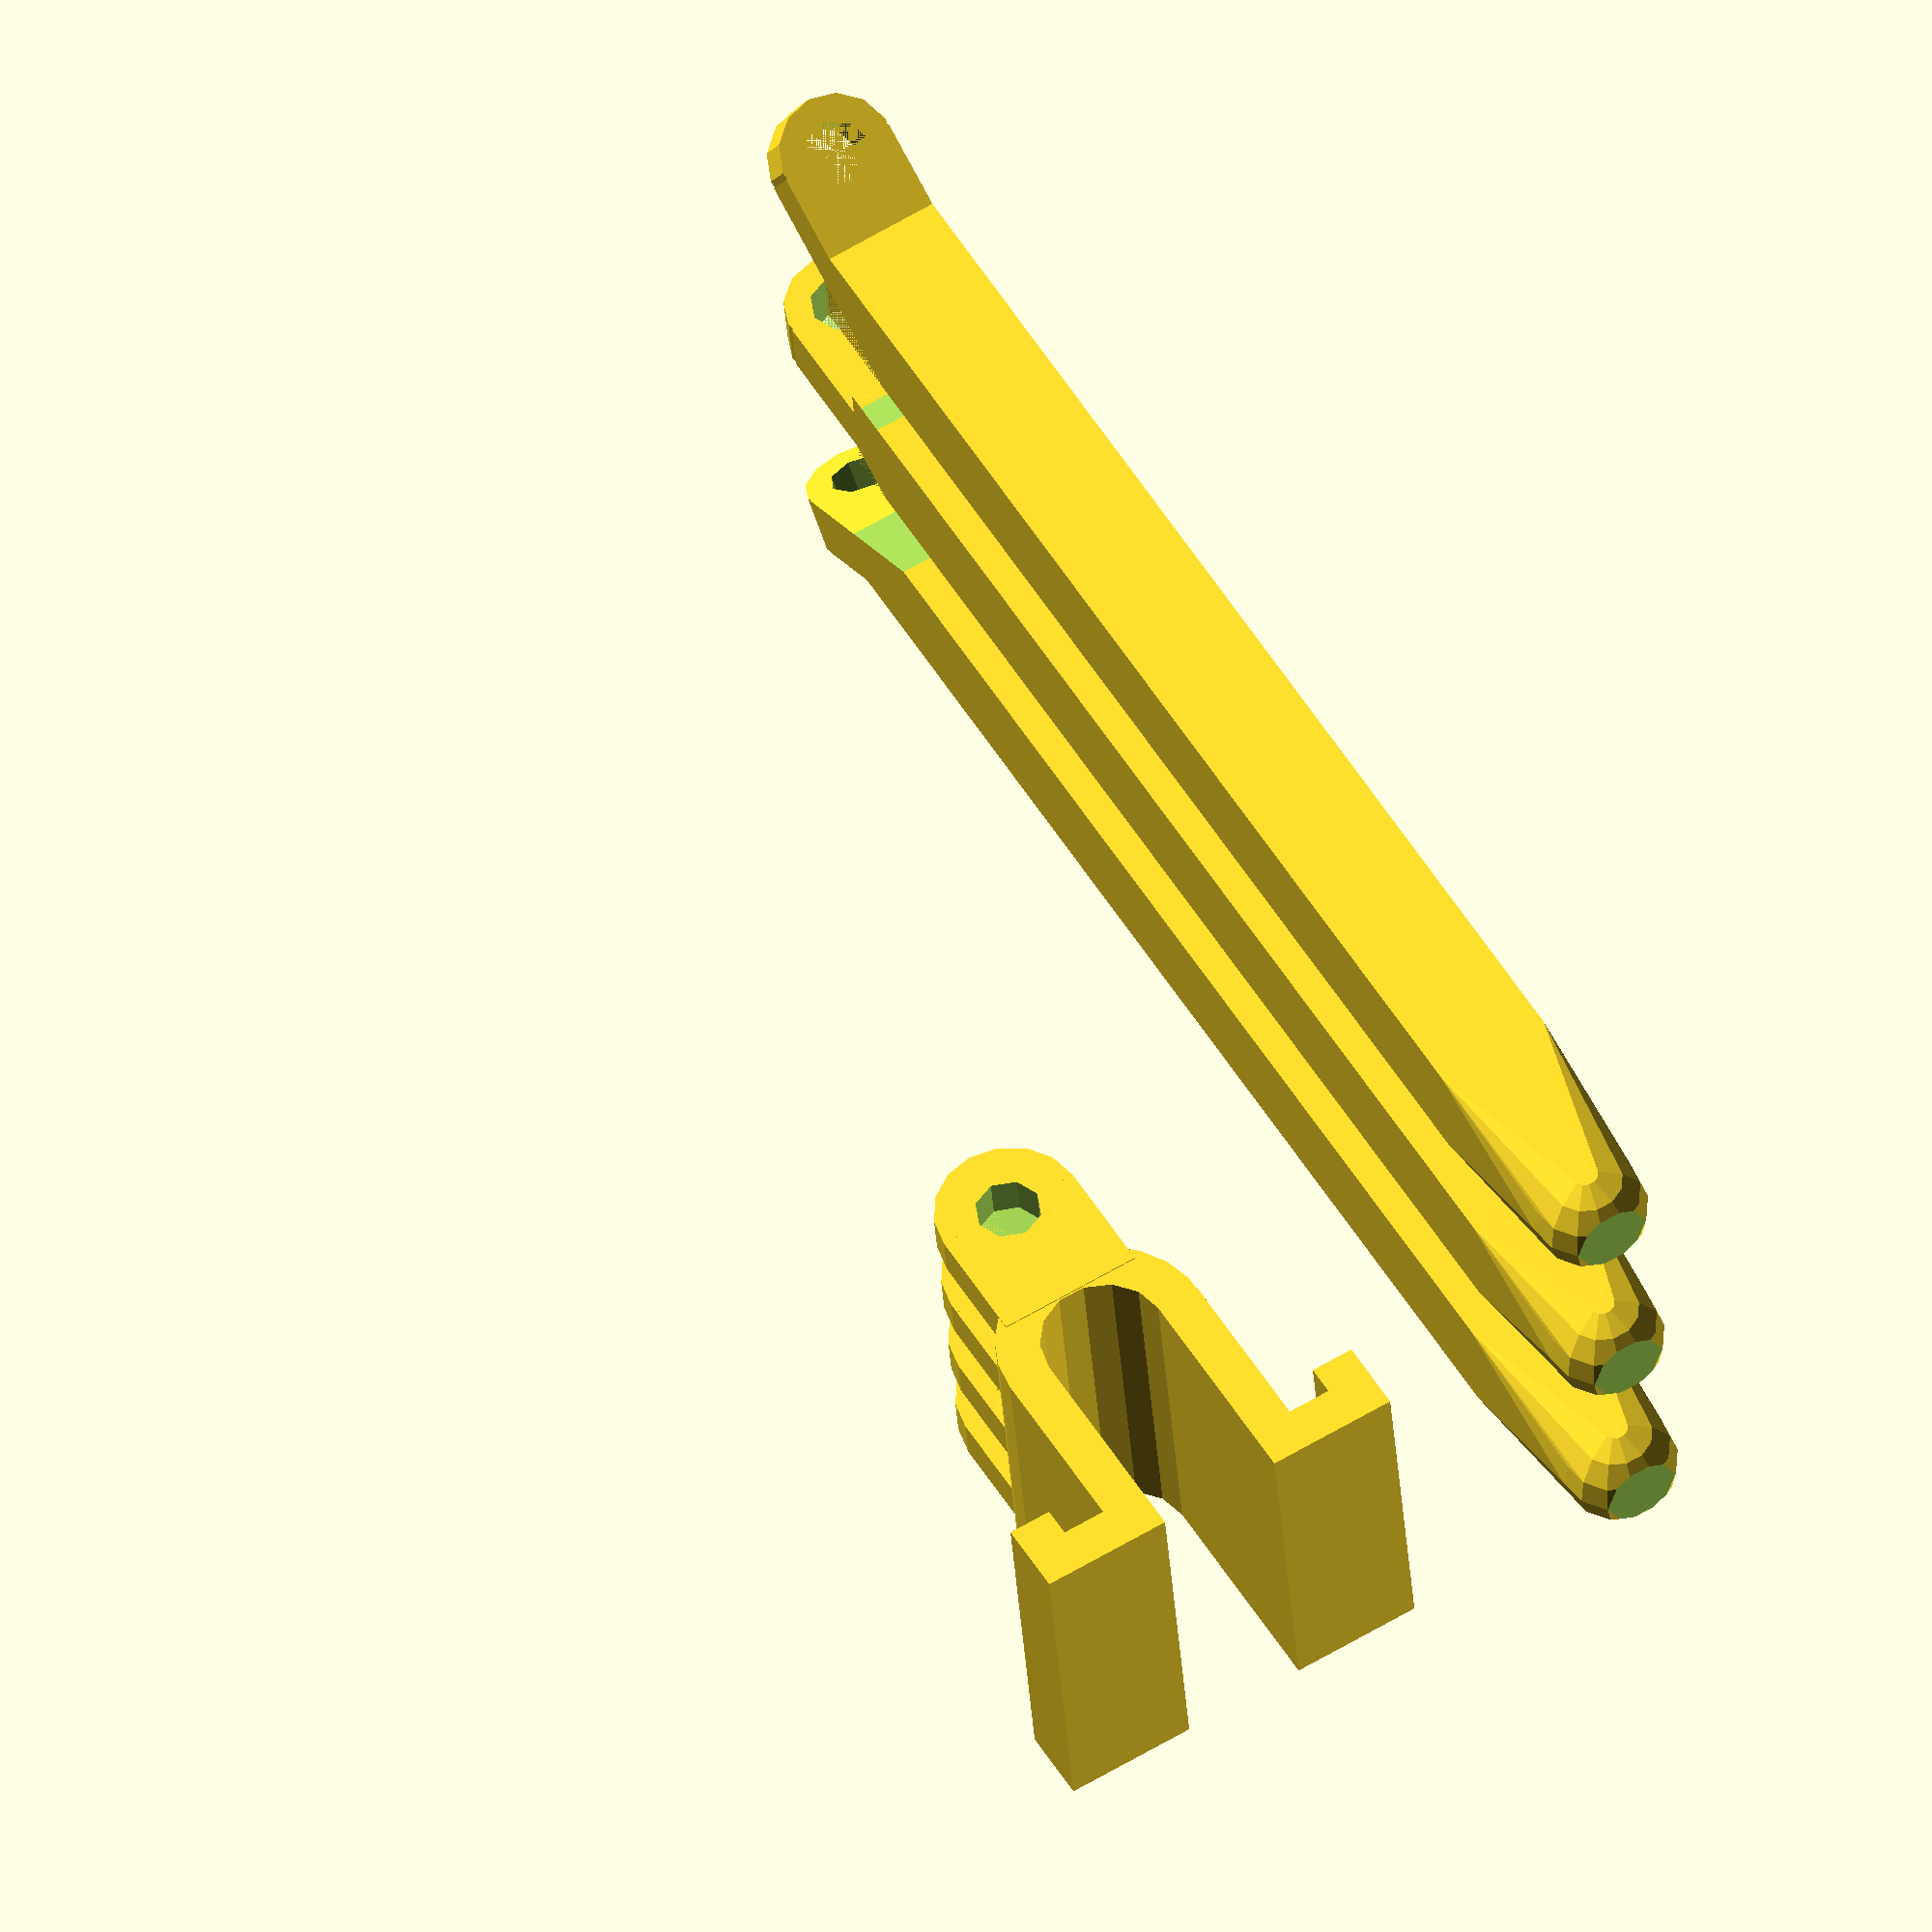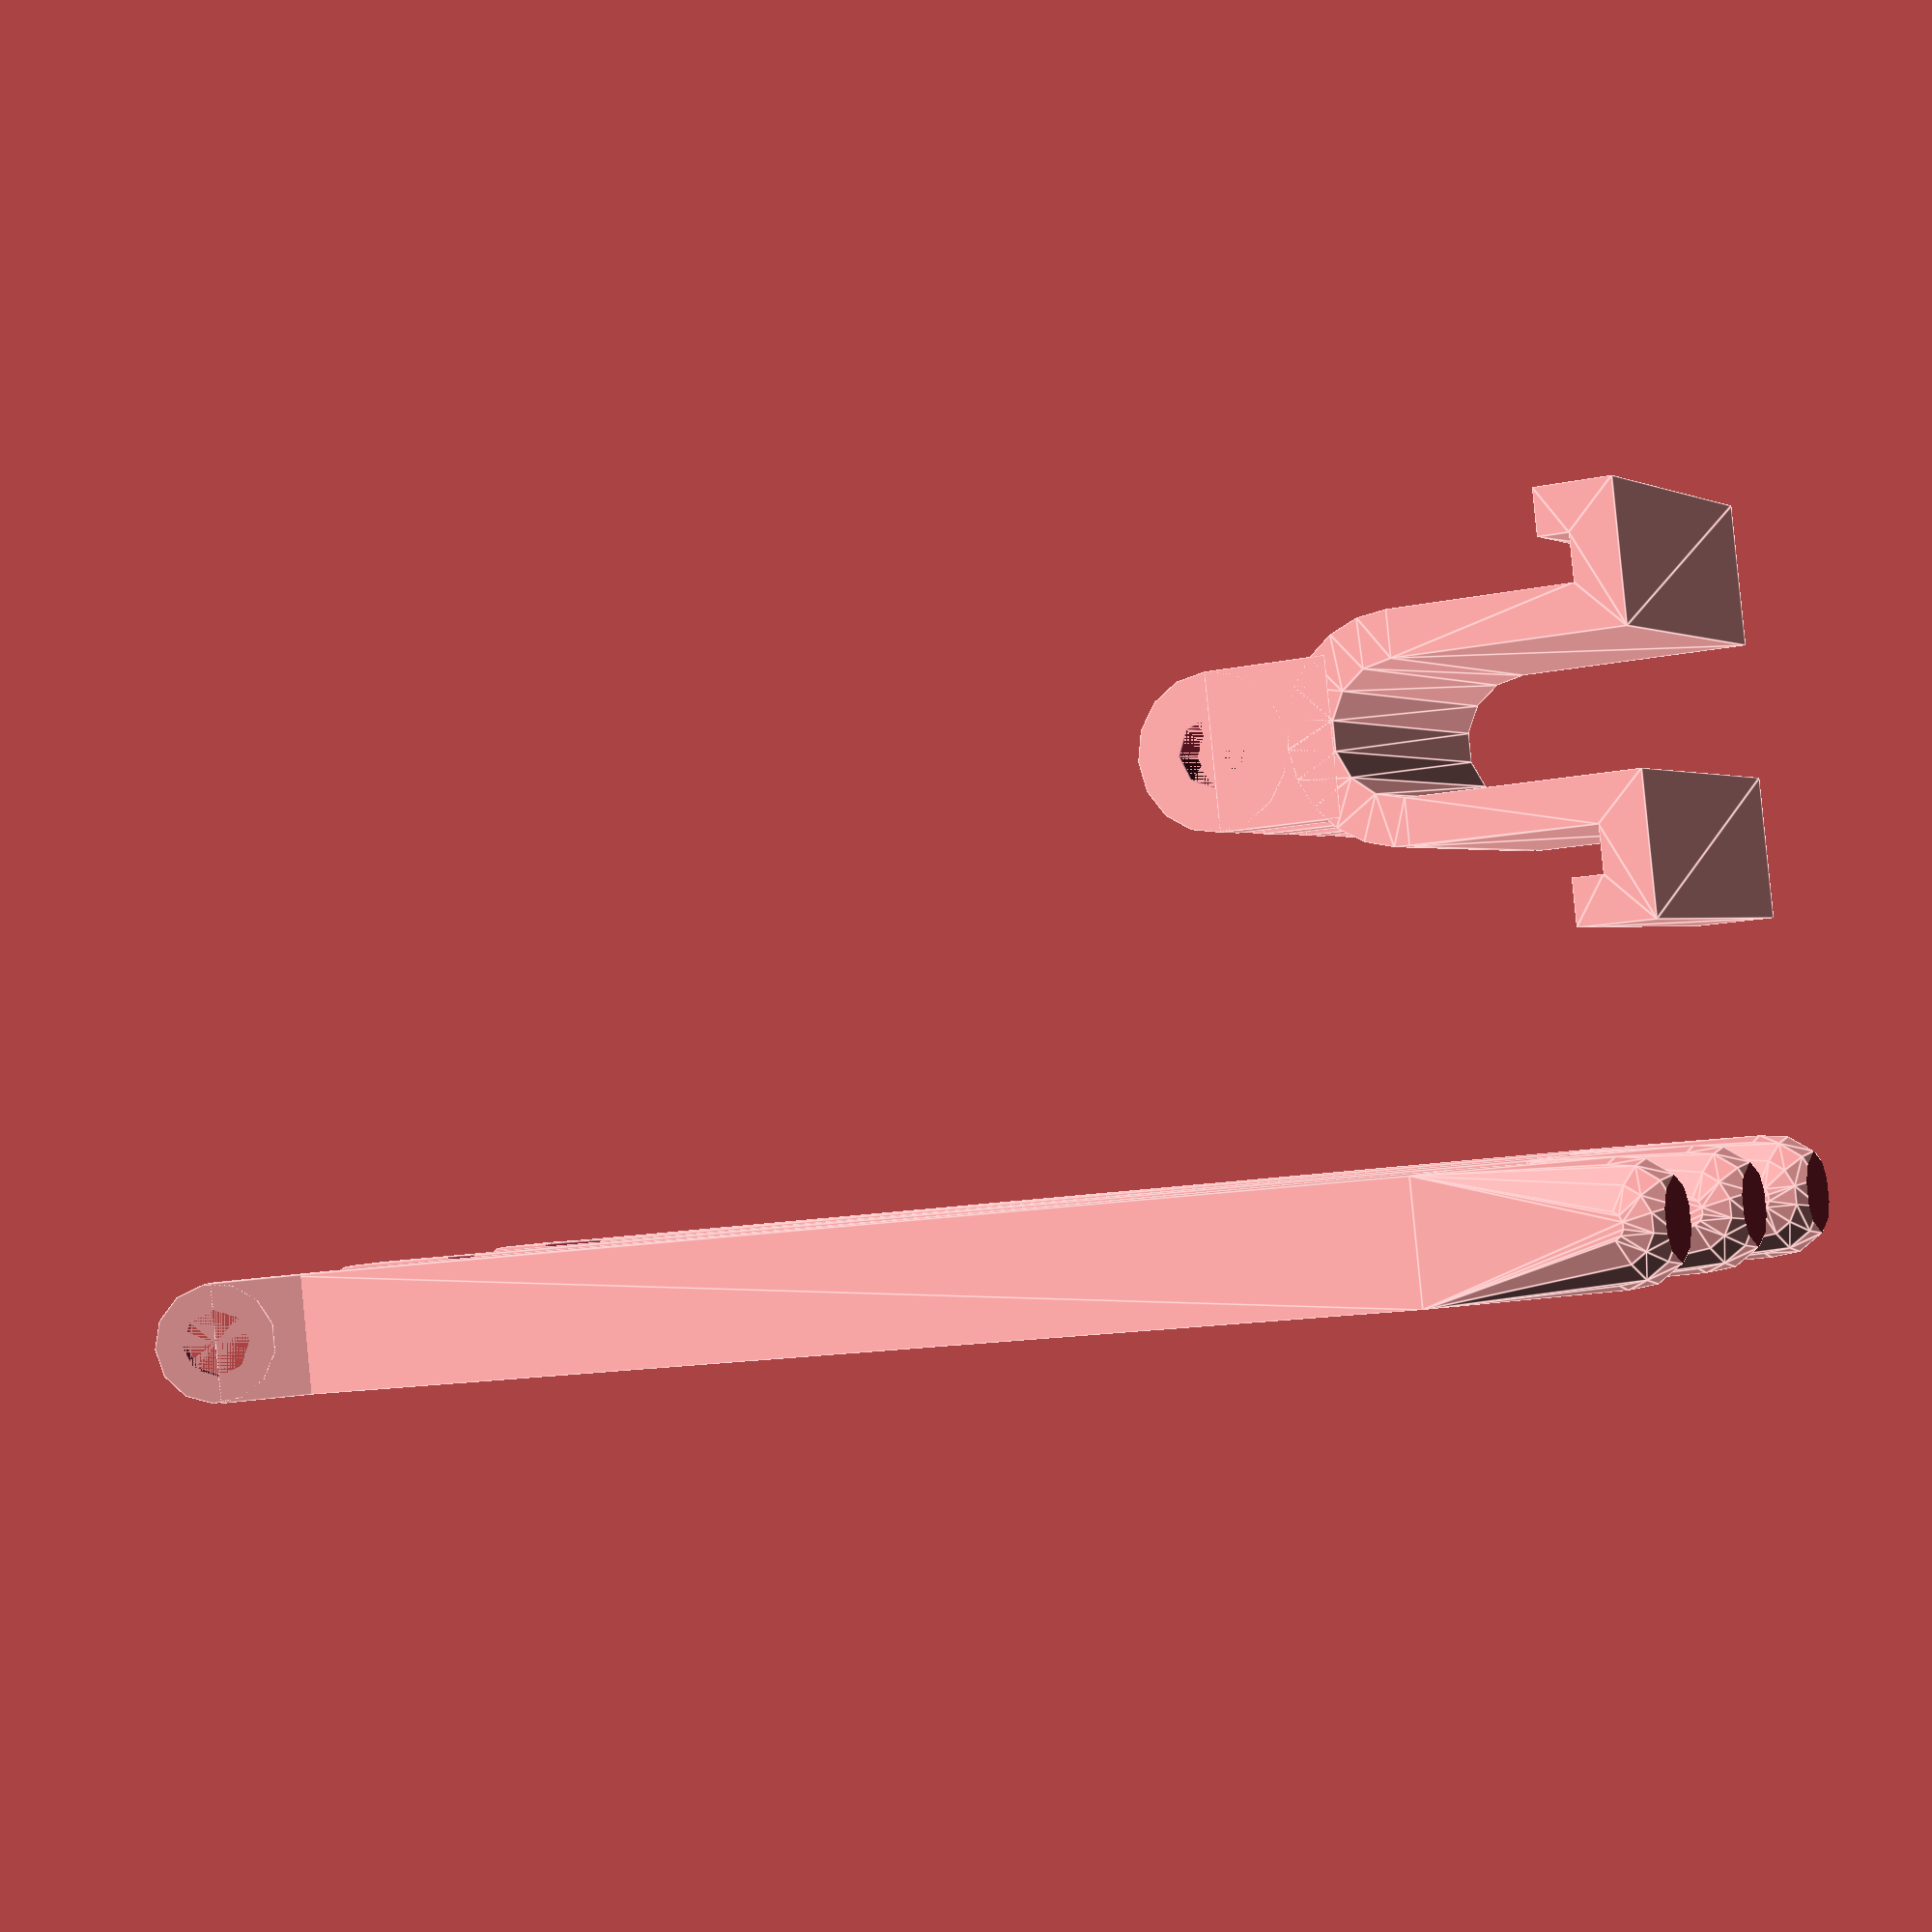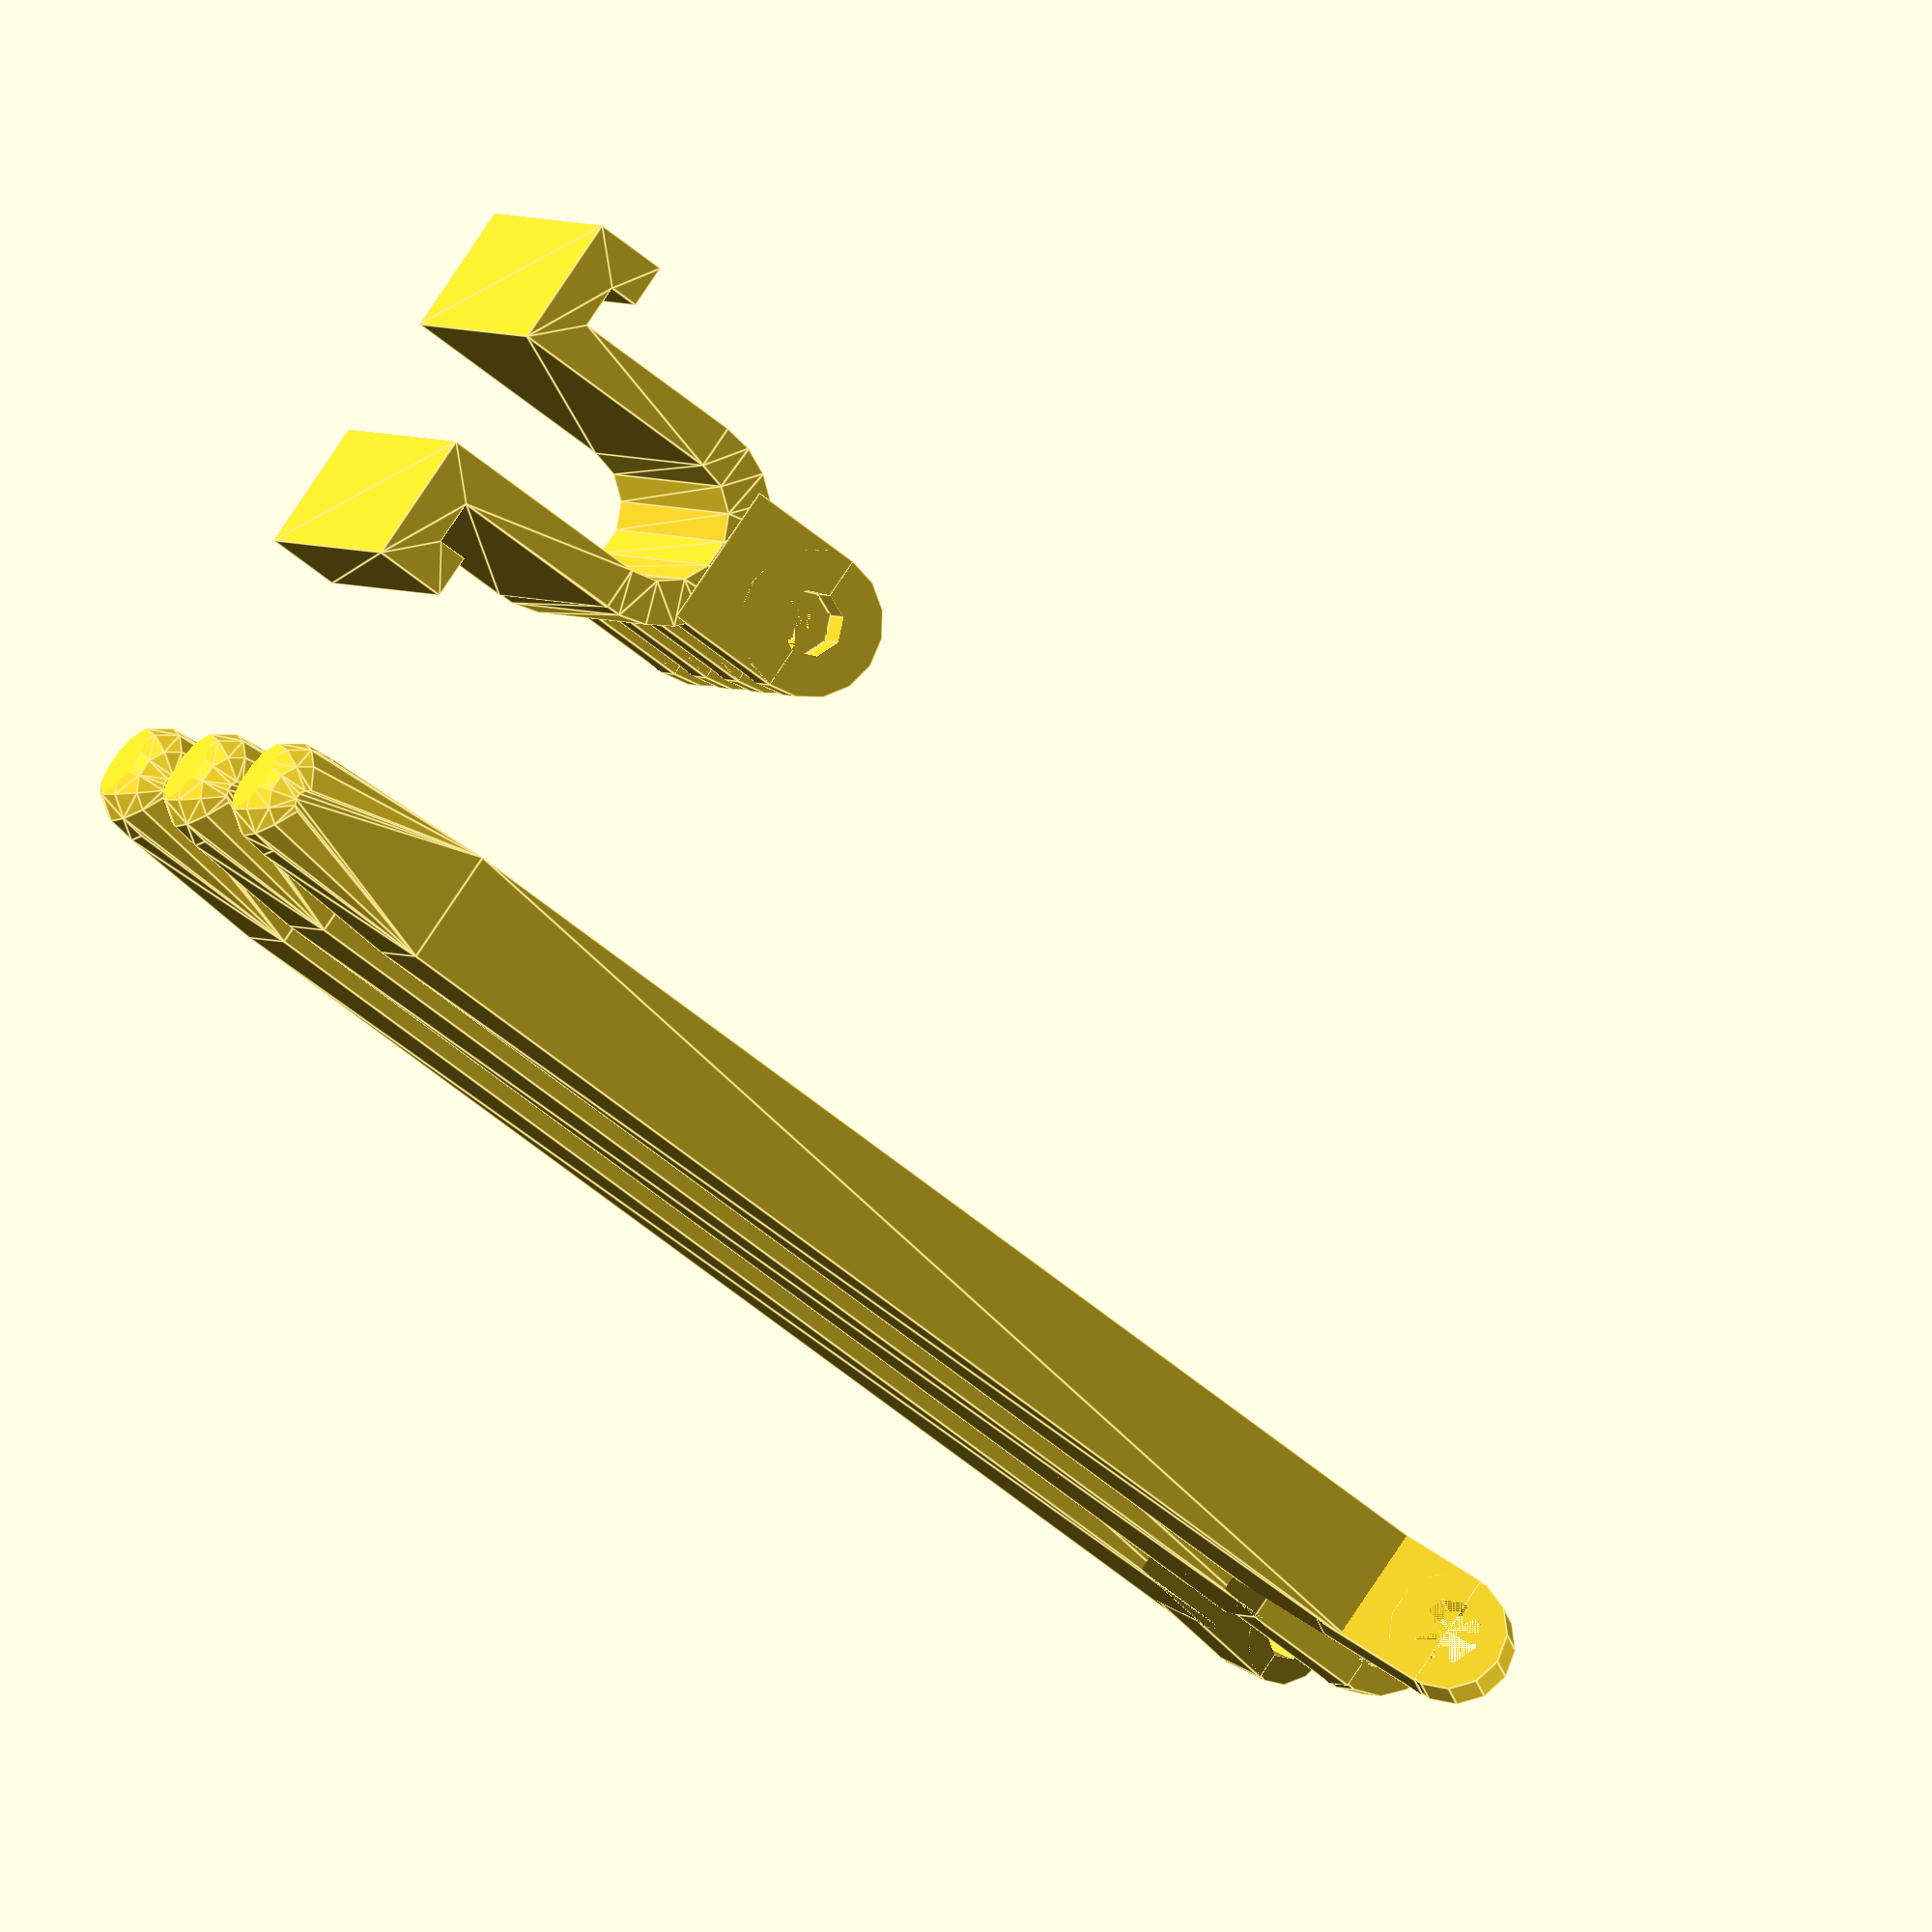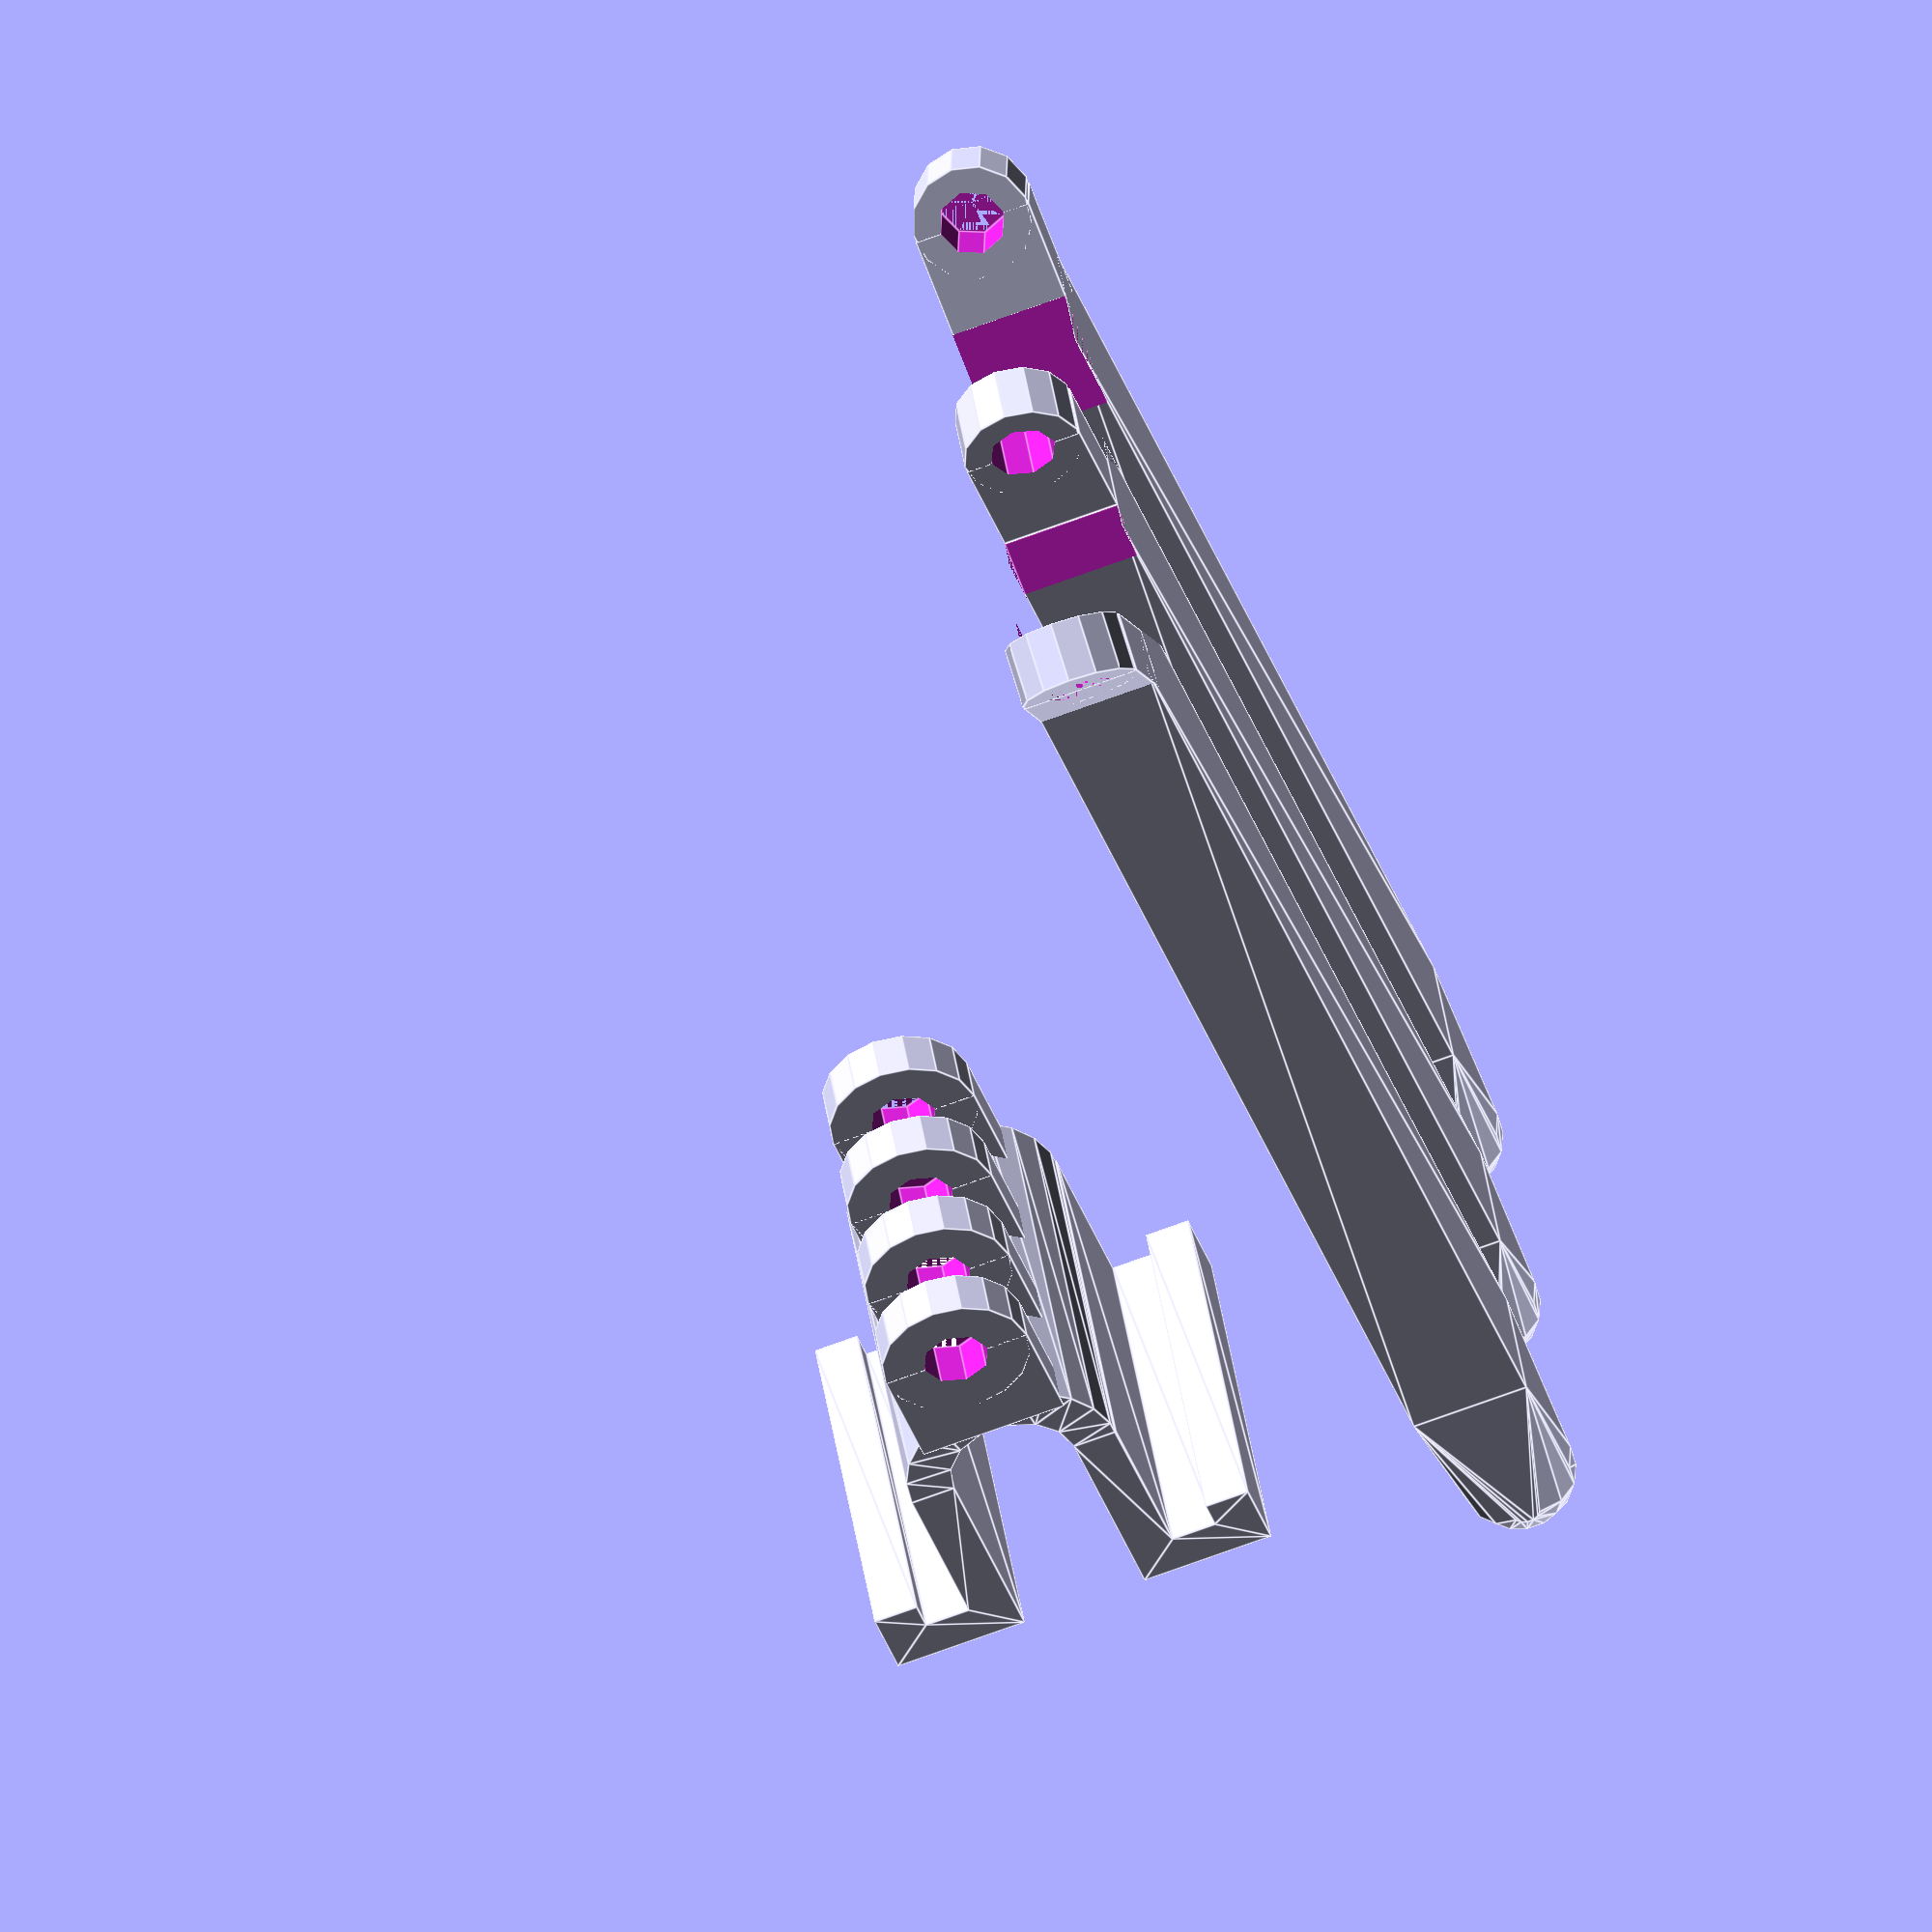
<openscad>

// base length of foot
footLength=80; // [50:150]

// height of iPhone 
iClampDia = 8.5; // [7:0.1:10]

// lenght of clip
iClampLen = 15; // [7:0.1:100]


module banner() {
}

bottomPlateSize=10;
bottomPlateWidth=8;
bottomPlateHeight=3;
holeDiameter=4.5;
iClampWidth = 3;
iClampHeight = 24.5;
plateSpace=4.2;
iRbHookWidth = 5;
footDiameter=8;

module bottomPlate(x=bottomPlateHeight, y=bottomPlateSize) {
  difference() {
    union() {
      cylinder (h=x, d=y);
      translate ([-bottomPlateWidth,-y/2,0]) cube ([bottomPlateWidth, y, x]);
    }   
    cylinder (h=x+0.2, d=holeDiameter);
  }
}

module clamp() {
  linear_extrude (height=iClampHeight) {
    translate ([-iClampDia/2,iClampDia/2+iClampWidth])
    difference() {
      union() {
        translate ([-iClampWidth,0]) square ([iClampWidth, iClampLen]);
        translate ([-2*iClampWidth, iClampLen - iClampWidth]) square ([iRbHookWidth, iClampWidth]);
        translate ([-3*iClampWidth, iClampLen - iRbHookWidth]) square ([iClampWidth, iRbHookWidth]);
        translate ([2*iClampWidth + iRbHookWidth - (8.5-iClampDia), iClampLen - iClampWidth]) square ([iRbHookWidth, iClampWidth]);
        translate ([3*iClampWidth + iRbHookWidth + 0.5 - (8.5-iClampDia), iClampLen - iRbHookWidth]) square ([iClampWidth, iRbHookWidth]);
        translate ([iClampDia/2,0])
        difference() {
          circle (iClampDia/2+iClampWidth);
          circle (iClampDia/2);
        }
        translate ([iClampDia,0]) square ([iClampWidth, iClampLen]);
      }
      square ([iClampDia,iClampHeight+iClampDia]);
    }
  }
}

module body() {
  translate ([-10,35,22])
  rotate ([0,270,0])
  union() {
    pom = bottomPlateSize;
    bottomPlate(y=pom);
    translate ([0,0,plateSpace+bottomPlateHeight]) bottomPlate(y=pom);
    translate ([0,0,2*(bottomPlateHeight+plateSpace)]) bottomPlate(y=pom);
    translate ([0,0,3*(bottomPlateHeight+plateSpace)]) bottomPlate(y=pom);
    translate ([-5,0,0]) rotate ([0,0,90]) clamp();
  }
}

module foot30() {
  translate ([0,0,15])
  rotate ([0,270,0])
  difference() {
    union() {
      difference() {
        hull() {
          cube ([footLength,footDiameter,footDiameter]);
          translate ([-12,footDiameter/2,footDiameter/2]) sphere (d=footDiameter);
        }
        translate ([-23,0,0]) cube ([footDiameter,footDiameter,footDiameter]);
      }
    
      translate ([footLength+4, footDiameter/2, -3]) rotate ([0,30,0]) bottomPlate (x=plateSpace-0.15,y=footDiameter);
    }
    translate ([60+(footLength-80), 0, 15.55]) rotate ([0,30,0]) cube ([30, 10, 10]);
  }
}

module foot() {
  translate ([0,0,12.8])
  rotate ([0,270,0])
  union() {
    difference() {
      hull() {
        cube ([footLength,footDiameter,footDiameter]);
        translate ([-10,footDiameter/2,footDiameter/2]) sphere (d=footDiameter);
      }
      translate ([-21,0,0]) cube ([footDiameter,footDiameter,footDiameter]);
      translate ([footLength-6.9, 0, 10.1]) rotate([0,30,0]) cube ([footDiameter,footDiameter,footDiameter]);
      translate ([footLength, 0, -7.3]) rotate([0,-30,0]) cube ([footDiameter,footDiameter,footDiameter]);
    }
    translate ([footLength+8, footDiameter/2, 2]) bottomPlate (x=plateSpace-0.15,y=footDiameter);
  }
}

foot();
translate ([15,0,0]) foot30();
translate ([-15-8,8,0]) rotate ([0,0,180]) foot30();
translate ([20,0,iClampLen-10]) body();

</openscad>
<views>
elev=126.5 azim=274.4 roll=31.0 proj=o view=solid
elev=13.3 azim=12.6 roll=116.3 proj=p view=edges
elev=65.7 azim=297.8 roll=231.2 proj=o view=edges
elev=218.7 azim=80.2 roll=161.7 proj=o view=edges
</views>
